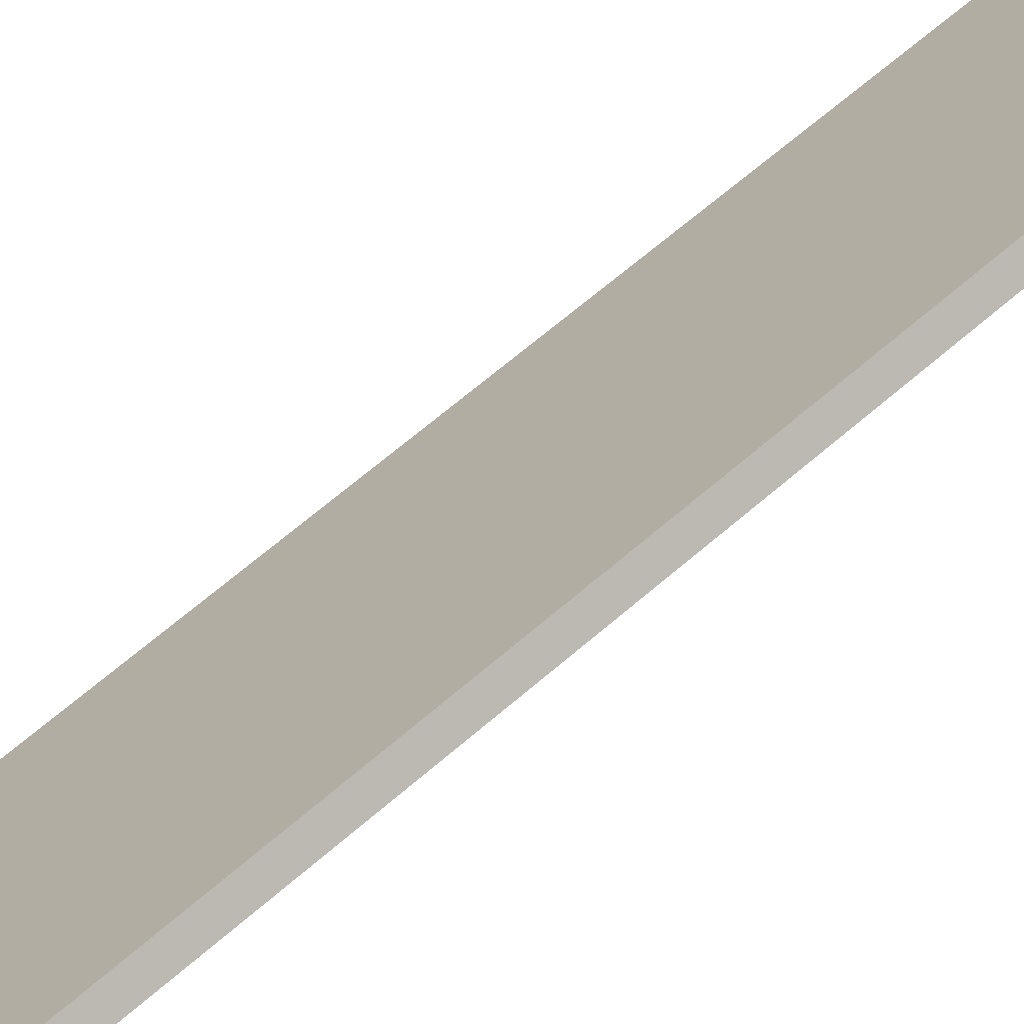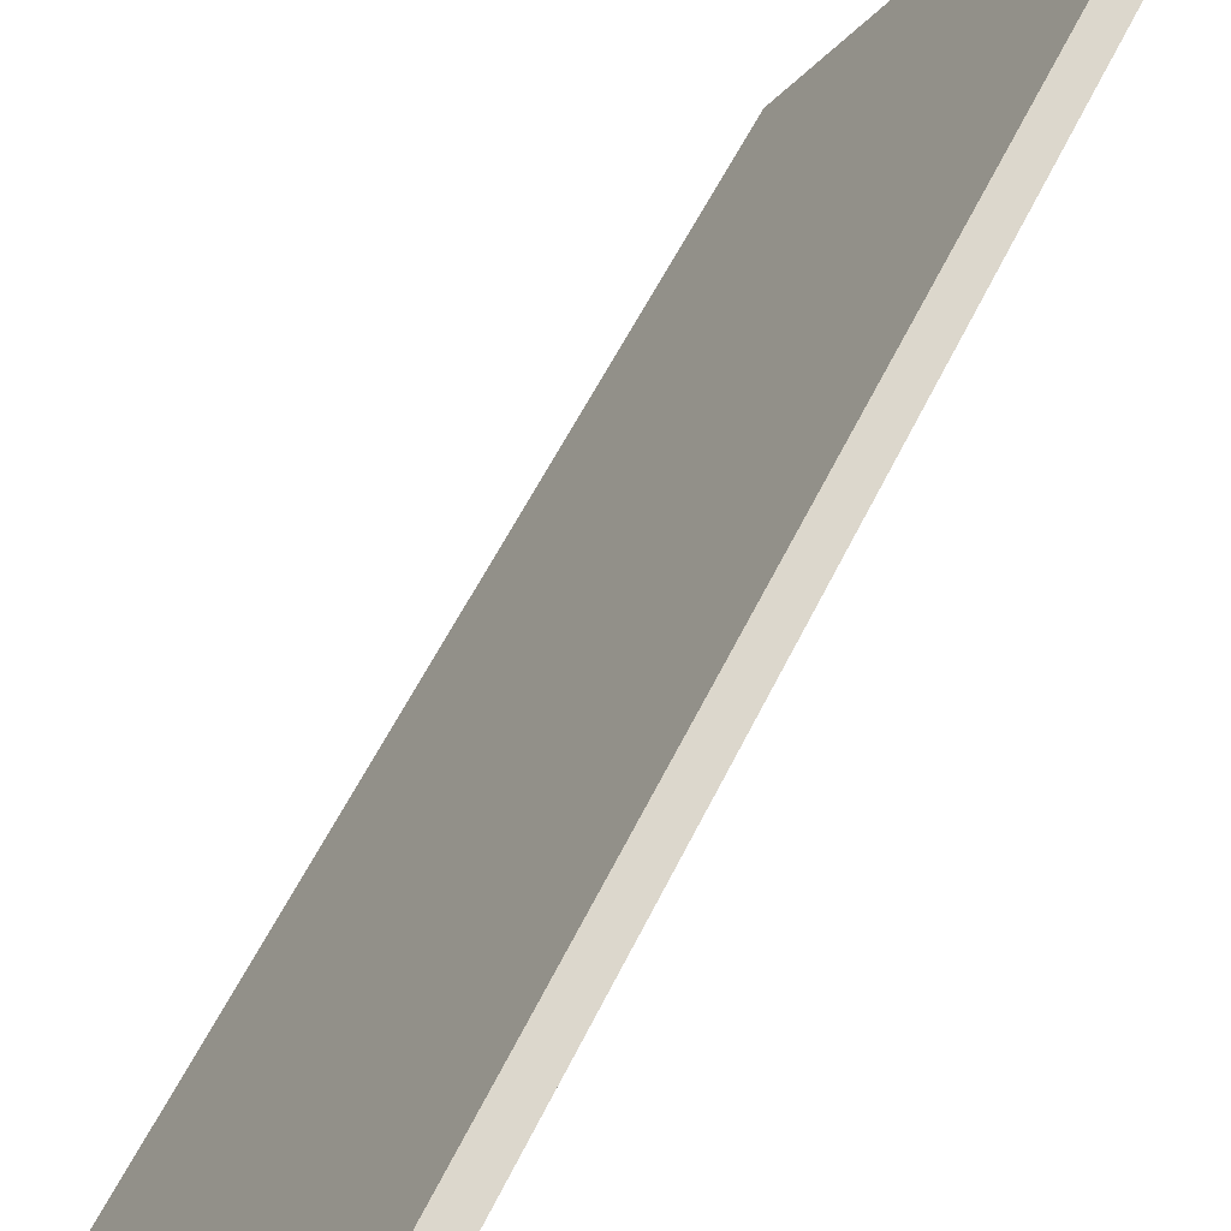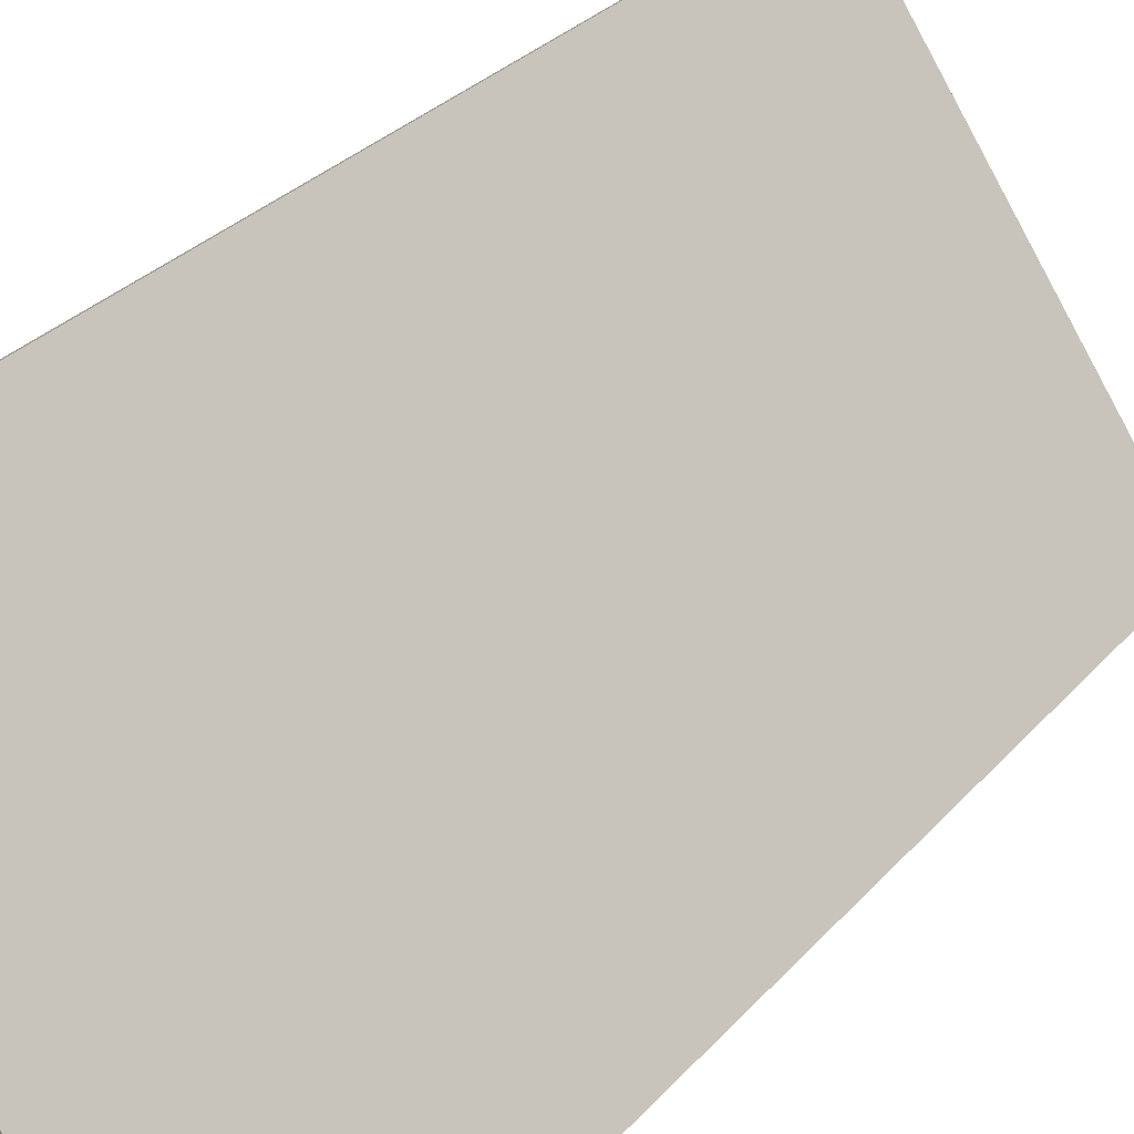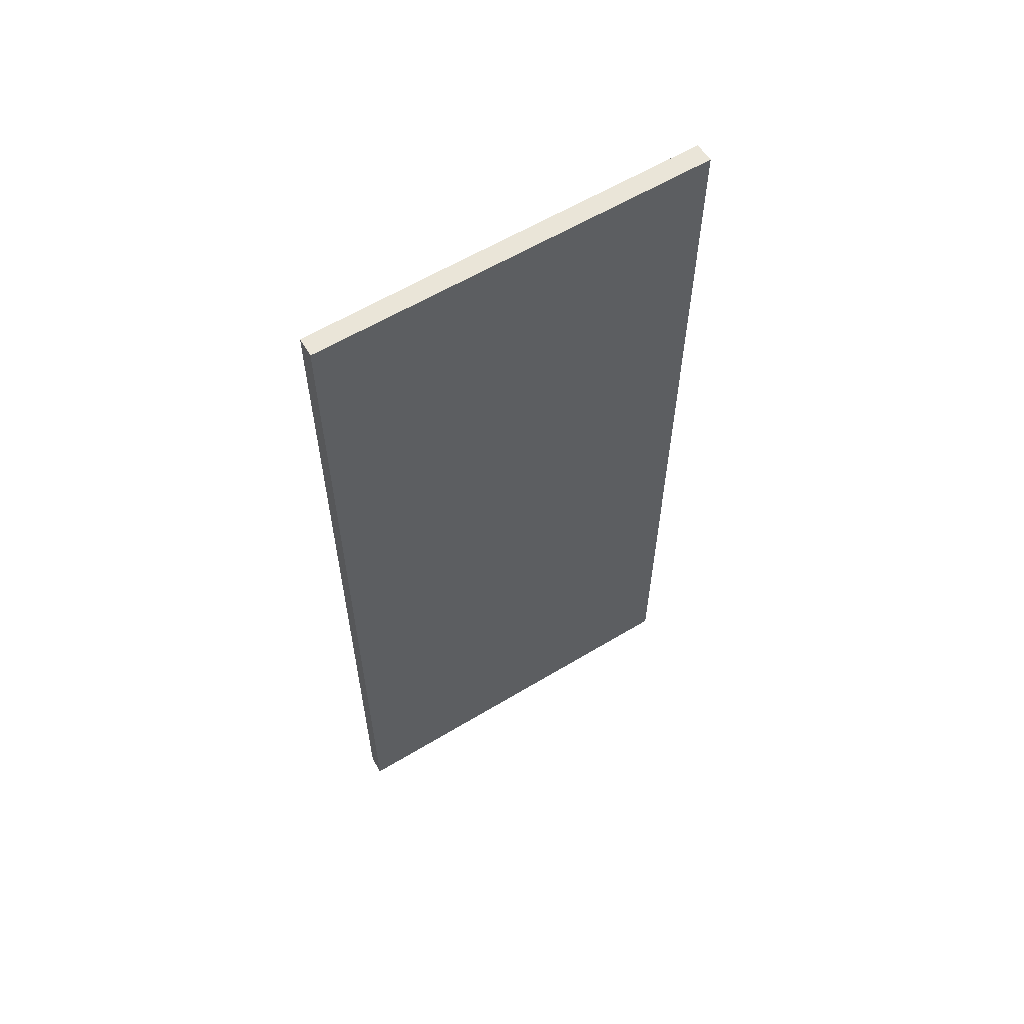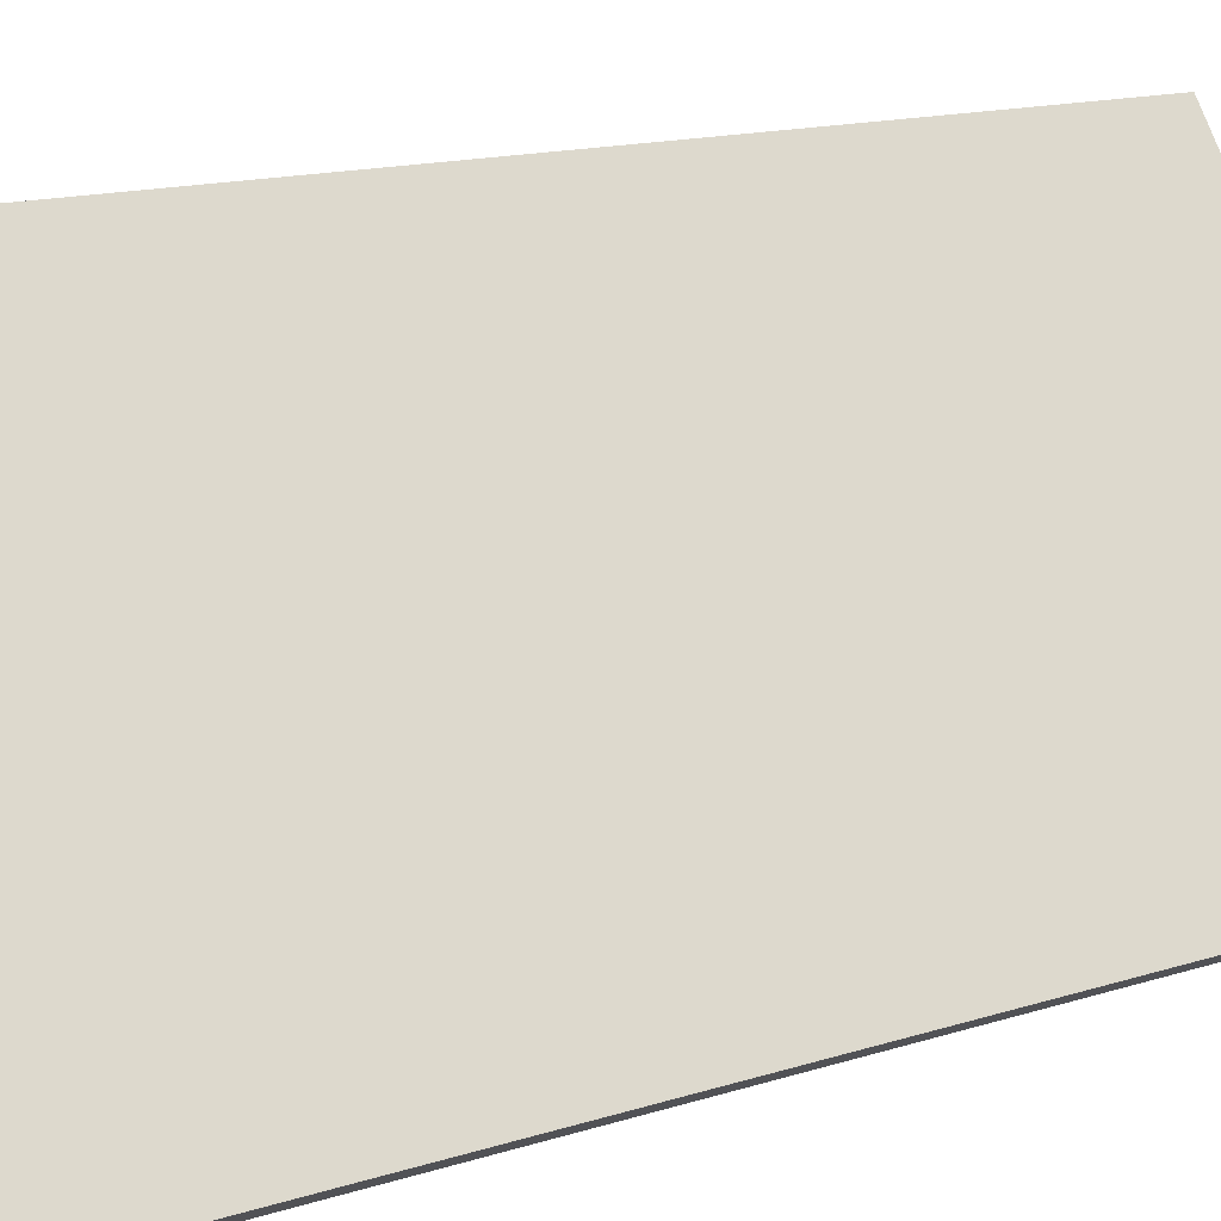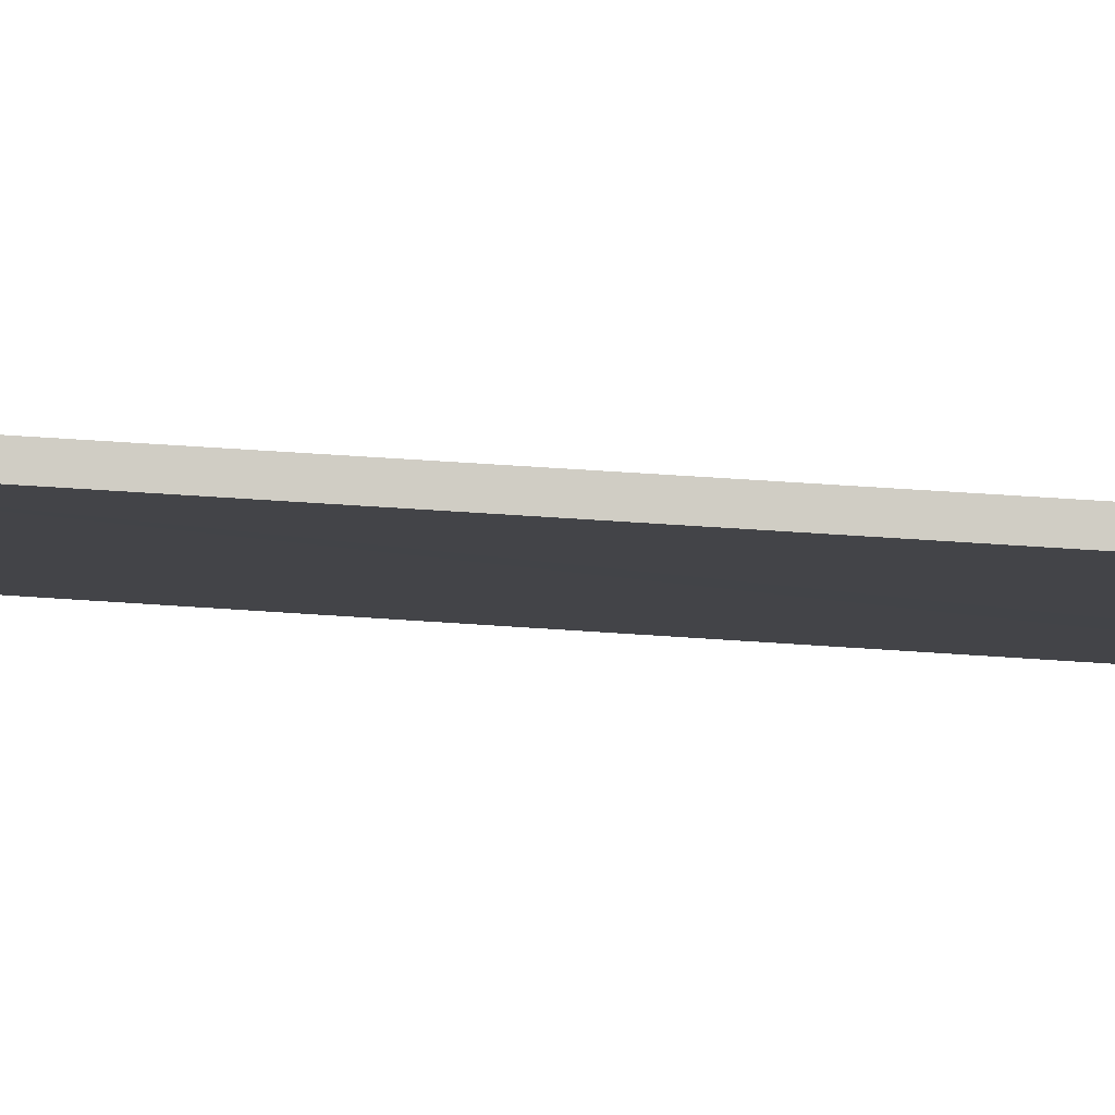
<metadata>
{"format":"obj","ext":"obj","renderer":"f3d","projection":"perspective","resolution":1024,"background":"white","views":[{"elev":67.5,"azim":49.3,"up":"+Z"},{"elev":50.3,"azim":23.8,"up":"+Z"},{"elev":26.5,"azim":-149.8,"up":"+Z"},{"elev":59.5,"azim":-88.6,"up":"+Y"},{"elev":11.9,"azim":-130.3,"up":"+Z"},{"elev":49.3,"azim":94.6,"up":"+Z"}]}
</metadata>
<code>
v  4.247 16.08 5.838
v  1.185 16.08 1.81
v  3.951 16.08 6.034
v  1.479 16.08 1.619
v  0.625 16.08 0.955
v  0.918 16.08 0.775
v  0 16.08 9.846e-16
v  0.289 16.08 -0.18
v  0.289 1.102e-17 -0.18
v  0 0 0
v  0.625 -5.848e-17 0.955
v  3.951 -3.695e-16 6.034
v  1.185 -1.108e-16 1.81
v  4.247 -3.575e-16 5.838
v  0.918 -4.746e-17 0.775
v  1.479 -9.914e-17 1.619
g defaultobject
f 1 2 3
f 2 1 4
f 2 4 5
f 5 4 6
f 5 6 7
f 7 6 8
f 9 7 8
f 7 9 10
f 10 5 7
f 5 10 2
f 2 10 3
f 3 10 11
f 3 11 12
f 12 11 13
f 12 1 3
f 1 12 14
f 14 4 1
f 4 14 6
f 6 14 8
f 8 14 9
f 9 14 15
f 15 14 16
f 13 14 12
f 14 13 16
f 16 13 11
f 16 11 15
f 15 11 10
f 15 10 9

</code>
